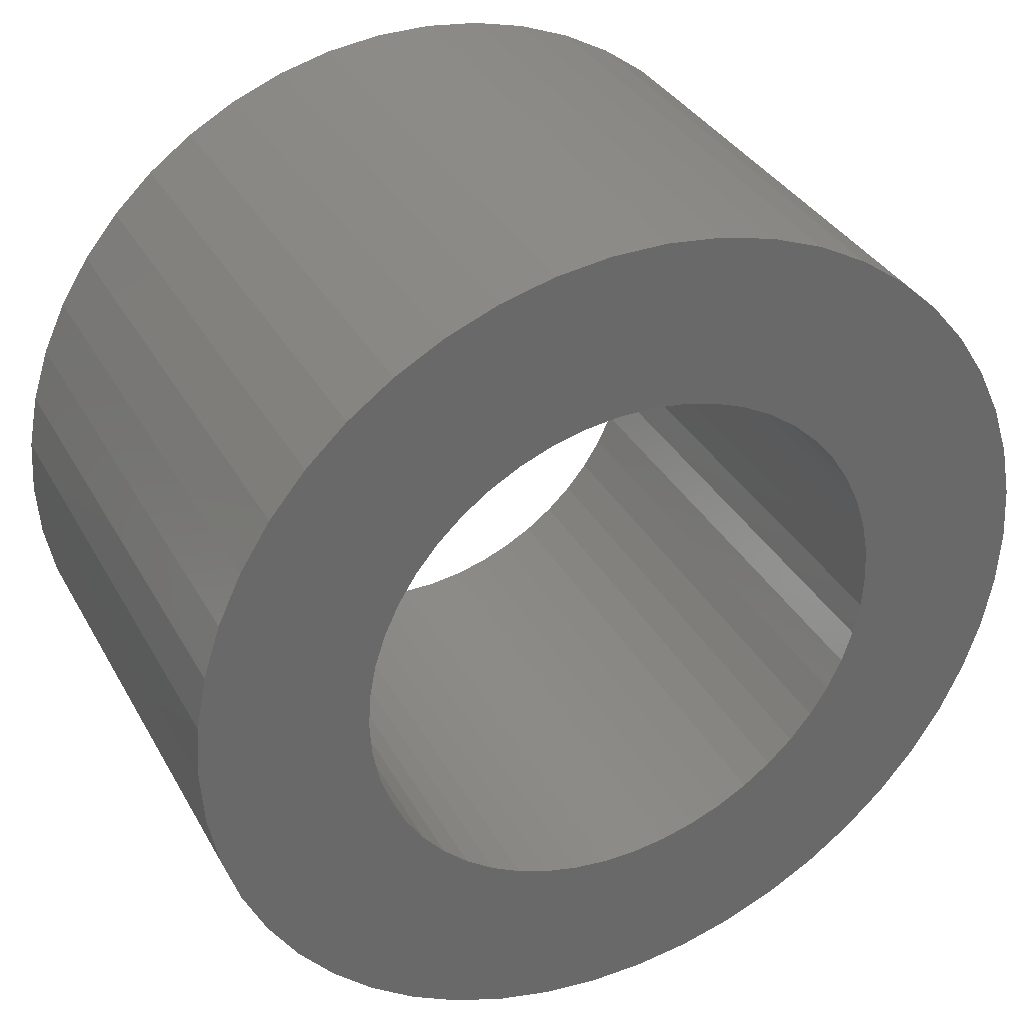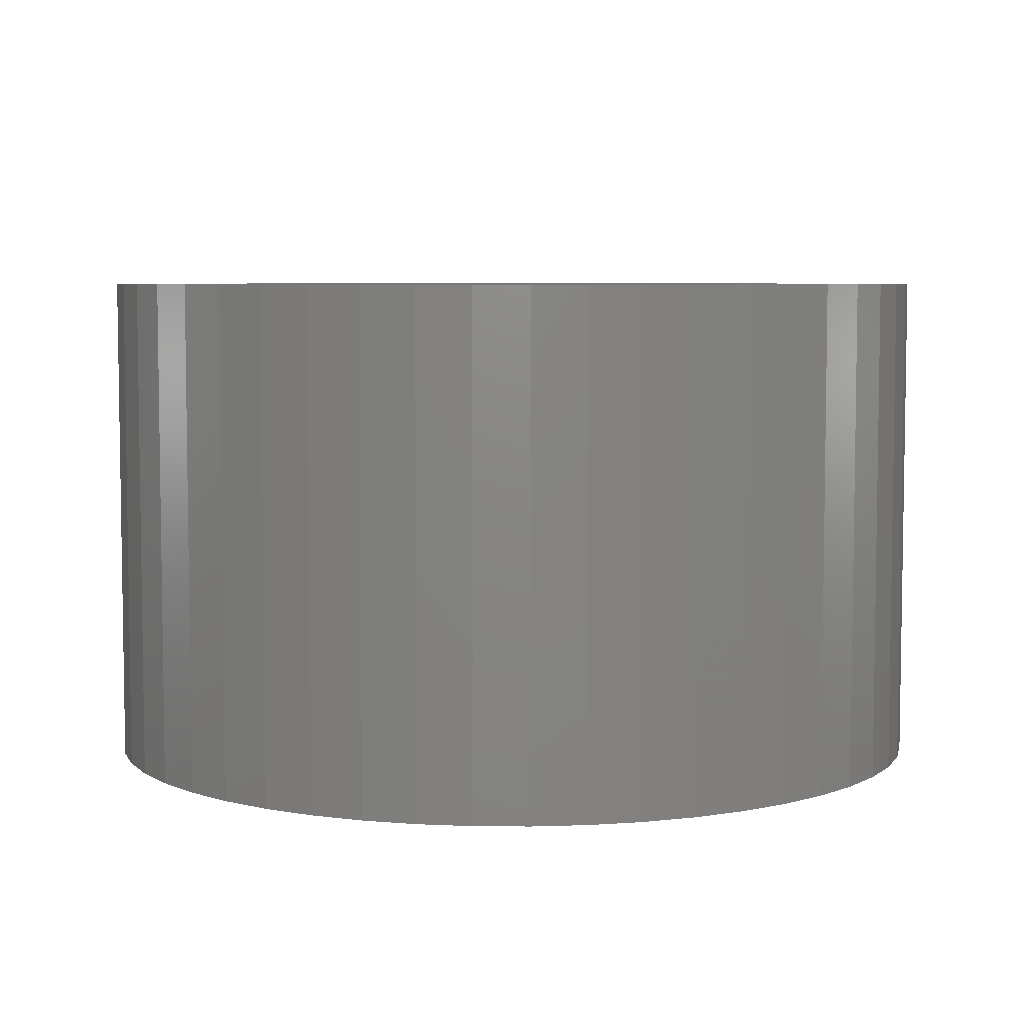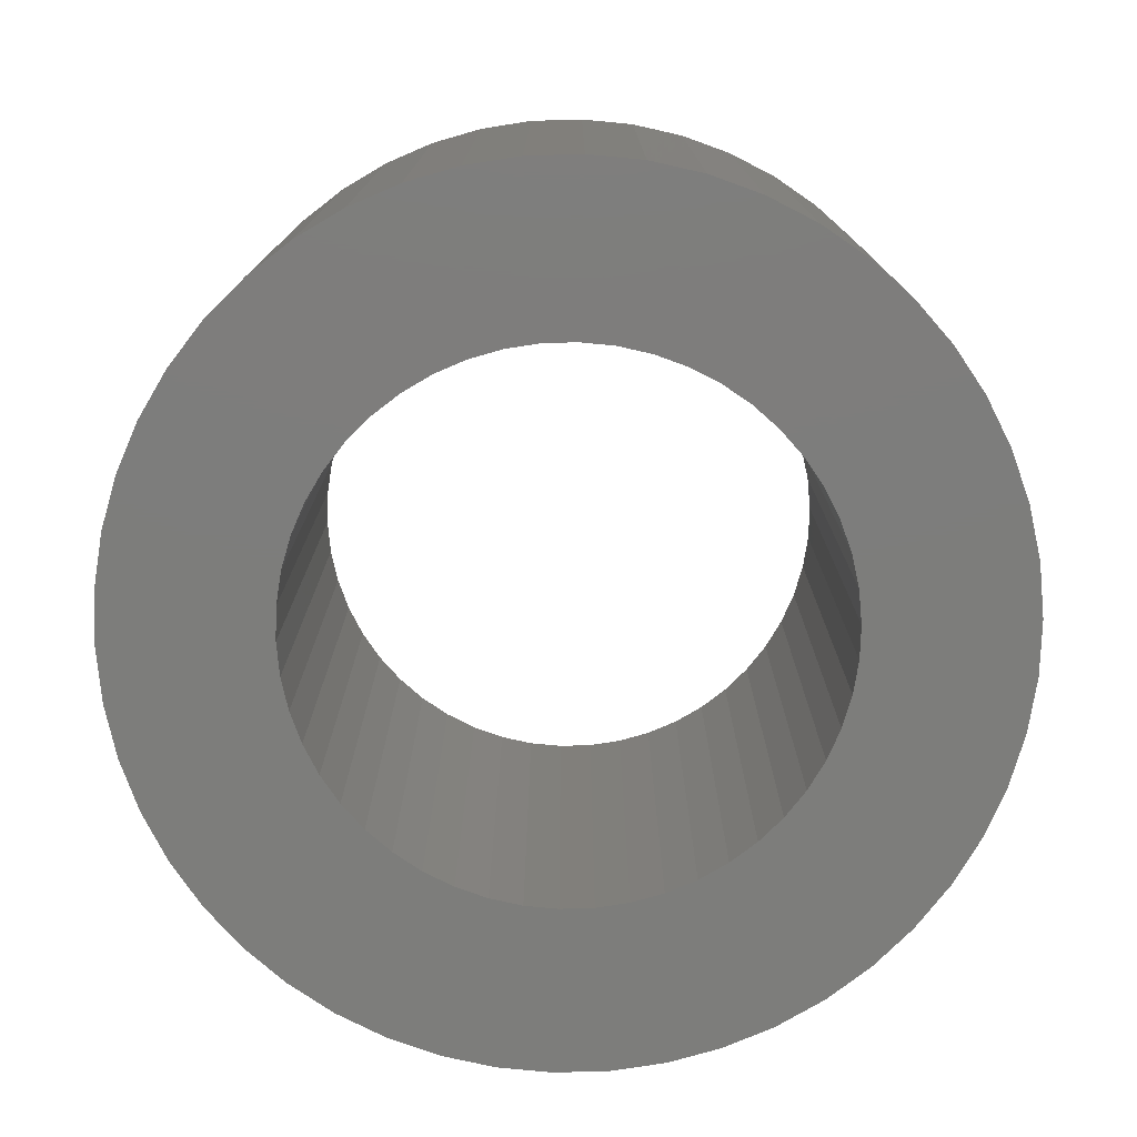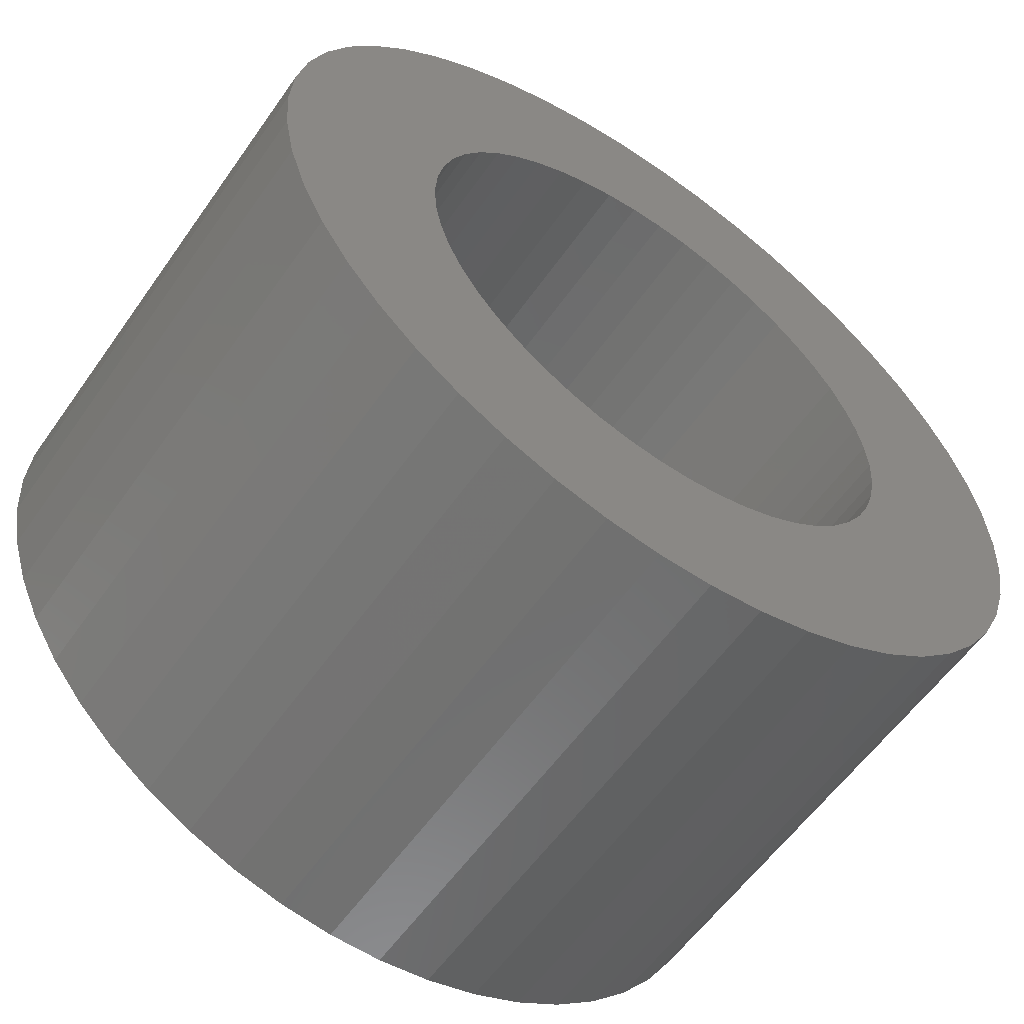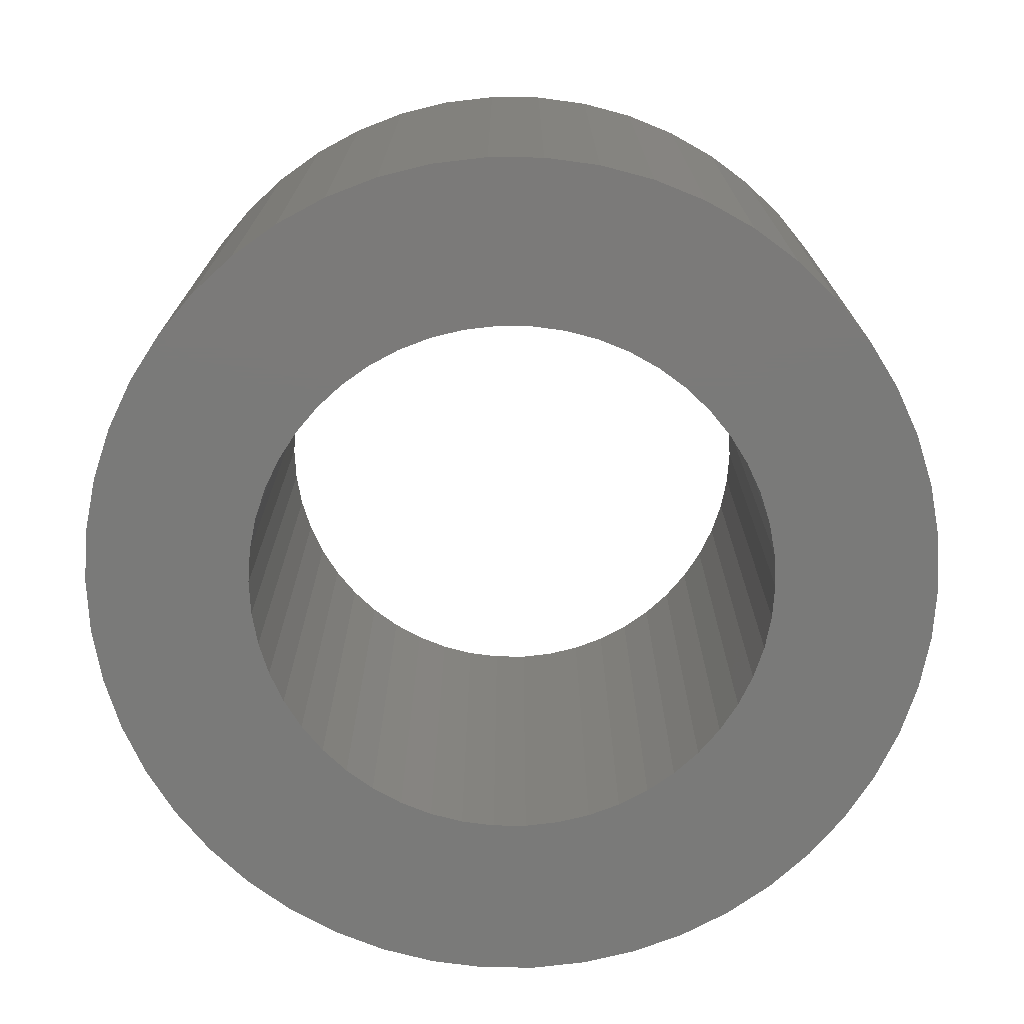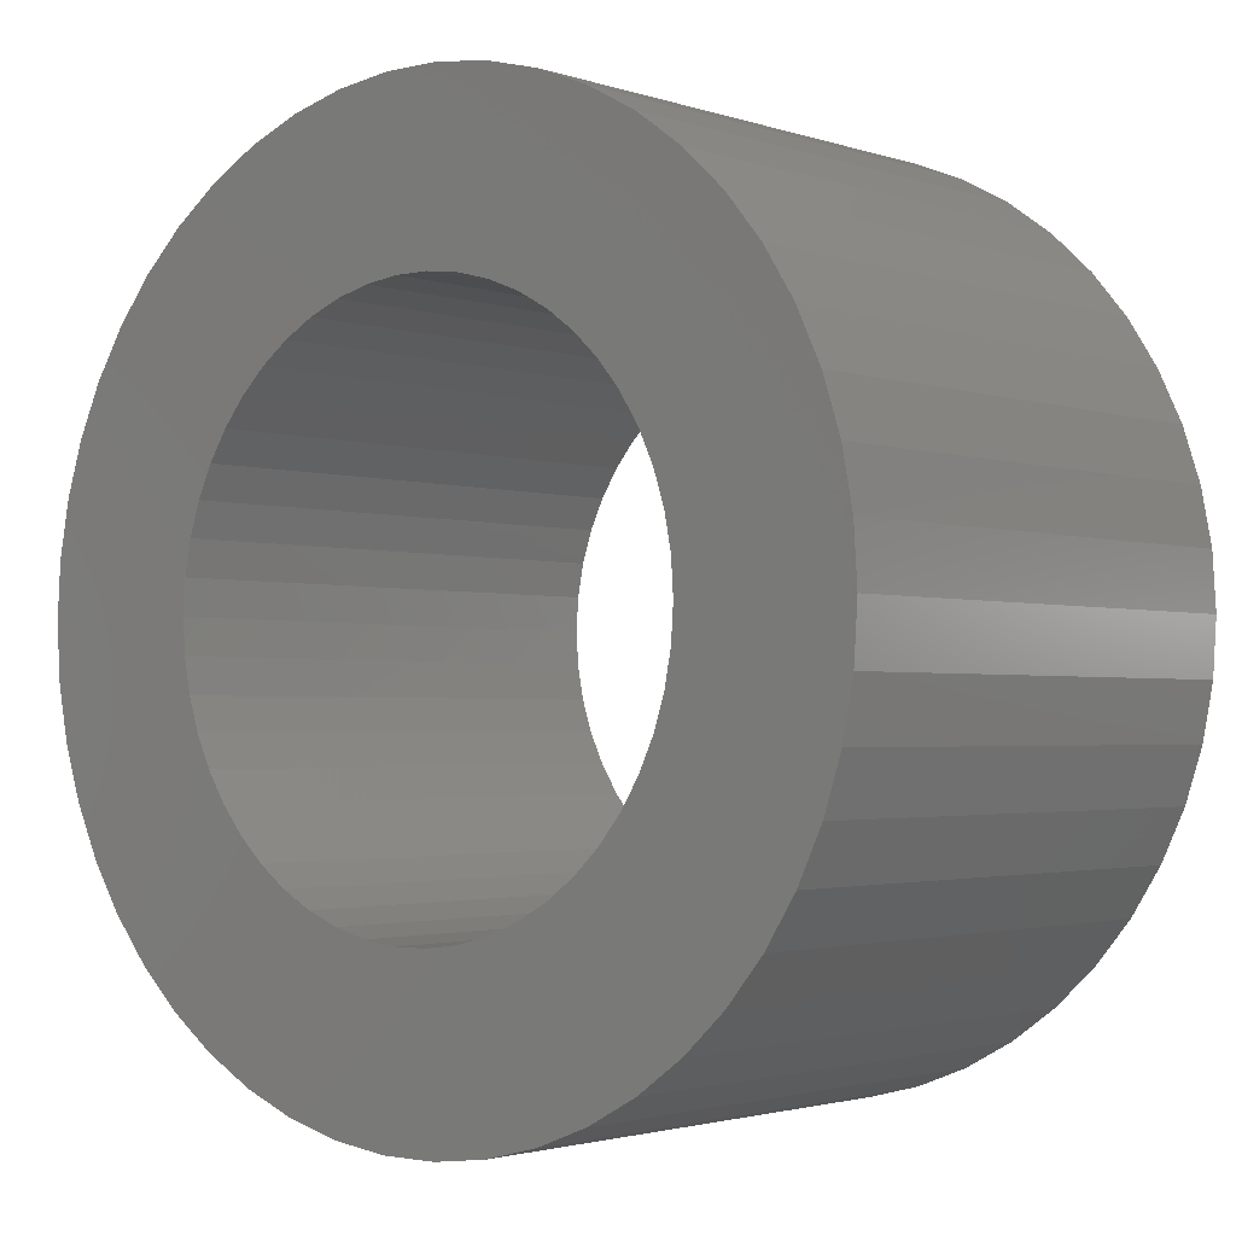
<metadata>
{"format":"stl","ext":"stl","renderer":"f3d","projection":"perspective","resolution":1024,"background":"white","views":[{"elev":34.7,"azim":154.4,"up":"+Y"},{"elev":5.8,"azim":-99.5,"up":"+Z"},{"elev":-76.6,"azim":152.9,"up":"+Z"},{"elev":-58.4,"azim":145.1,"up":"+Y"},{"elev":-73.3,"azim":157.9,"up":"+Z"},{"elev":-2.1,"azim":-139.9,"up":"+Y"}]}
</metadata>
<code>
# stl→obj: 200 verts, 400 faces
v 8.5 0 5
v 8.433 1.065 -5
v 8.433 1.065 5
v 8.5 0 -5
v -8.5 0 -5
v -8.433 1.065 5
v -8.433 1.065 -5
v -8.5 0 5
v 0.5337 8.483 -5
v -0.5337 8.483 5
v 0.5337 8.483 5
v -0.5337 8.483 -5
v -0.5337 -8.483 -5
v 0.5337 -8.483 5
v -0.5337 -8.483 5
v 0.5337 -8.483 -5
v 6.196 5.819 -5
v 5.418 6.549 5
v 6.196 5.819 5
v 5.418 6.549 -5
v -5.418 6.549 -5
v -6.196 5.819 5
v -5.418 6.549 5
v -6.196 5.819 -5
v -2.627 8.084 -5
v -3.619 7.691 5
v -2.627 8.084 5
v -3.619 7.691 -5
v 7.903 3.129 5
v 7.449 4.095 -5
v 7.449 4.095 5
v 7.903 3.129 -5
v 3.619 7.691 -5
v 2.627 8.084 5
v 3.619 7.691 5
v 2.627 8.084 -5
v 1.593 8.349 5
v 1.593 8.349 -5
v 4.555 7.177 -5
v 4.555 7.177 5
v -7.903 3.129 -5
v -7.449 4.095 5
v -7.449 4.095 -5
v -7.903 3.129 5
v 5.25 0 5
v 5.209 0.658 5
v 8.233 2.114 5
v 8.433 -1.065 5
v 5.085 1.306 5
v 5.209 -0.658 5
v 4.881 1.933 5
v 8.233 -2.114 5
v 4.601 2.529 5
v 6.877 4.996 5
v 5.085 -1.306 5
v 4.247 3.086 5
v 7.903 -3.129 5
v 3.827 3.594 5
v 4.881 -1.933 5
v 7.449 -4.095 5
v 3.346 4.045 5
v 2.813 4.433 5
v 2.235 4.75 5
v 1.622 4.993 5
v 0.9838 5.157 5
v 0.3296 5.24 5
v -0.3296 5.24 5
v -0.9838 5.157 5
v -1.593 8.349 5
v -1.622 4.993 5
v -2.235 4.75 5
v -2.813 4.433 5
v -4.555 7.177 5
v -3.346 4.045 5
v -3.827 3.594 5
v -4.247 3.086 5
v -6.877 4.996 5
v -4.601 2.529 5
v -4.881 1.933 5
v 4.601 -2.529 5
v 6.877 -4.996 5
v 4.247 -3.086 5
v 6.196 -5.819 5
v 3.827 -3.594 5
v 5.418 -6.549 5
v 3.346 -4.045 5
v 4.555 -7.177 5
v 2.813 -4.433 5
v 3.619 -7.691 5
v 2.235 -4.75 5
v 2.627 -8.084 5
v 1.622 -4.993 5
v 1.593 -8.349 5
v 0.9838 -5.157 5
v 0.3296 -5.24 5
v -0.3296 -5.24 5
v -0.9838 -5.157 5
v -1.593 -8.349 5
v -1.622 -4.993 5
v -2.627 -8.084 5
v -2.235 -4.75 5
v -3.619 -7.691 5
v -2.813 -4.433 5
v -4.555 -7.177 5
v -3.346 -4.045 5
v -5.418 -6.549 5
v -3.827 -3.594 5
v -6.196 -5.819 5
v -4.247 -3.086 5
v -6.877 -4.996 5
v -4.601 -2.529 5
v -7.449 -4.095 5
v -4.881 -1.933 5
v -7.903 -3.129 5
v -5.085 -1.306 5
v -8.233 -2.114 5
v -5.209 -0.658 5
v -8.433 -1.065 5
v -5.25 0 5
v -5.085 1.306 5
v -8.233 2.114 5
v -5.209 0.658 5
v -1.593 8.349 -5
v 5.25 0 -5
v 8.433 -1.065 -5
v 5.209 -0.658 -5
v 8.233 -2.114 -5
v 5.085 -1.306 -5
v 7.903 -3.129 -5
v 5.209 0.658 -5
v 4.881 -1.933 -5
v 7.449 -4.095 -5
v 8.233 2.114 -5
v 4.601 -2.529 -5
v 6.877 -4.996 -5
v 5.085 1.306 -5
v 4.247 -3.086 -5
v 6.196 -5.819 -5
v 3.827 -3.594 -5
v 5.418 -6.549 -5
v 4.881 1.933 -5
v 3.346 -4.045 -5
v 4.555 -7.177 -5
v 2.813 -4.433 -5
v 3.619 -7.691 -5
v 2.235 -4.75 -5
v 2.627 -8.084 -5
v 1.622 -4.993 -5
v 1.593 -8.349 -5
v 0.9838 -5.157 -5
v 0.3296 -5.24 -5
v -0.3296 -5.24 -5
v -0.9838 -5.157 -5
v -1.593 -8.349 -5
v -1.622 -4.993 -5
v -2.627 -8.084 -5
v -2.235 -4.75 -5
v -3.619 -7.691 -5
v -2.813 -4.433 -5
v -4.555 -7.177 -5
v -3.346 -4.045 -5
v -5.418 -6.549 -5
v -3.827 -3.594 -5
v -6.196 -5.819 -5
v -4.247 -3.086 -5
v -6.877 -4.996 -5
v -4.601 -2.529 -5
v -7.449 -4.095 -5
v -4.881 -1.933 -5
v 4.601 2.529 -5
v 6.877 4.996 -5
v 4.247 3.086 -5
v 3.827 3.594 -5
v 3.346 4.045 -5
v 2.813 4.433 -5
v 2.235 4.75 -5
v 1.622 4.993 -5
v 0.9838 5.157 -5
v 0.3296 5.24 -5
v -0.3296 5.24 -5
v -0.9838 5.157 -5
v -1.622 4.993 -5
v -2.235 4.75 -5
v -2.813 4.433 -5
v -4.555 7.177 -5
v -3.346 4.045 -5
v -3.827 3.594 -5
v -4.247 3.086 -5
v -6.877 4.996 -5
v -4.601 2.529 -5
v -4.881 1.933 -5
v -5.085 1.306 -5
v -8.233 2.114 -5
v -5.209 0.658 -5
v -5.25 0 -5
v -7.903 -3.129 -5
v -5.085 -1.306 -5
v -8.233 -2.114 -5
v -5.209 -0.658 -5
v -8.433 -1.065 -5
f 1 2 3
f 2 1 4
f 5 6 7
f 6 5 8
f 9 10 11
f 10 9 12
f 13 14 15
f 14 13 16
f 17 18 19
f 18 17 20
f 21 22 23
f 22 21 24
f 25 26 27
f 26 25 28
f 29 30 31
f 30 29 32
f 33 34 35
f 34 33 36
f 36 37 34
f 37 36 38
f 39 35 40
f 35 39 33
f 41 42 43
f 42 41 44
f 45 1 3
f 46 3 47
f 1 45 48
f 49 47 29
f 50 48 45
f 51 29 31
f 48 50 52
f 53 31 54
f 55 52 50
f 56 54 19
f 52 55 57
f 58 19 18
f 59 57 55
f 57 59 60
f 3 46 45
f 47 49 46
f 29 51 49
f 31 53 51
f 61 18 40
f 54 56 53
f 19 58 56
f 62 40 35
f 18 61 58
f 40 62 61
f 63 35 34
f 35 63 62
f 34 64 63
f 37 64 34
f 37 65 64
f 11 65 37
f 11 66 65
f 11 67 66
f 10 67 11
f 10 68 67
f 69 68 10
f 69 70 68
f 27 70 69
f 70 27 71
f 26 71 27
f 71 26 72
f 73 72 26
f 72 73 74
f 23 74 73
f 74 23 75
f 22 75 23
f 75 22 76
f 77 76 22
f 76 77 78
f 78 42 79
f 42 78 77
f 80 60 59
f 60 80 81
f 82 81 80
f 81 82 83
f 84 83 82
f 83 84 85
f 86 85 84
f 85 86 87
f 88 87 86
f 87 88 89
f 90 89 88
f 89 90 91
f 92 91 90
f 92 93 91
f 94 93 92
f 94 14 93
f 95 14 94
f 96 14 95
f 96 15 14
f 97 15 96
f 97 98 15
f 99 98 97
f 100 99 101
f 99 100 98
f 102 101 103
f 104 103 105
f 101 102 100
f 106 105 107
f 108 107 109
f 103 104 102
f 110 109 111
f 112 111 113
f 114 113 115
f 116 115 117
f 105 106 104
f 118 117 119
f 44 79 42
f 79 44 120
f 107 108 106
f 121 120 44
f 109 110 108
f 120 121 122
f 111 112 110
f 6 122 121
f 113 114 112
f 122 6 119
f 115 116 114
f 8 119 6
f 117 118 116
f 119 8 118
f 12 69 10
f 69 12 123
f 124 4 125
f 126 125 127
f 4 124 2
f 128 127 129
f 130 2 124
f 131 129 132
f 2 130 133
f 134 132 135
f 136 133 130
f 137 135 138
f 133 136 32
f 139 138 140
f 141 32 136
f 32 141 30
f 125 126 124
f 127 128 126
f 129 131 128
f 132 134 131
f 142 140 143
f 135 137 134
f 138 139 137
f 144 143 145
f 140 142 139
f 143 144 142
f 146 145 147
f 145 146 144
f 147 148 146
f 149 148 147
f 149 150 148
f 16 150 149
f 16 151 150
f 16 152 151
f 13 152 16
f 13 153 152
f 154 153 13
f 154 155 153
f 156 155 154
f 155 156 157
f 158 157 156
f 157 158 159
f 160 159 158
f 159 160 161
f 162 161 160
f 161 162 163
f 164 163 162
f 163 164 165
f 166 165 164
f 165 166 167
f 167 168 169
f 168 167 166
f 170 30 141
f 30 170 171
f 172 171 170
f 171 172 17
f 173 17 172
f 17 173 20
f 174 20 173
f 20 174 39
f 175 39 174
f 39 175 33
f 176 33 175
f 33 176 36
f 177 36 176
f 177 38 36
f 178 38 177
f 178 9 38
f 179 9 178
f 180 9 179
f 180 12 9
f 181 12 180
f 181 123 12
f 182 123 181
f 25 182 183
f 182 25 123
f 28 183 184
f 185 184 186
f 183 28 25
f 21 186 187
f 24 187 188
f 184 185 28
f 189 188 190
f 43 190 191
f 41 191 192
f 193 192 194
f 186 21 185
f 7 194 195
f 196 169 168
f 169 196 197
f 187 24 21
f 198 197 196
f 188 189 24
f 197 198 199
f 190 43 189
f 200 199 198
f 191 41 43
f 199 200 195
f 192 193 41
f 5 195 200
f 194 7 193
f 195 5 7
f 16 93 14
f 93 16 149
f 47 32 29
f 32 47 133
f 3 133 47
f 133 3 2
f 54 17 19
f 17 54 171
f 31 171 54
f 171 31 30
f 38 11 37
f 11 38 9
f 20 40 18
f 40 20 39
f 43 77 189
f 77 43 42
f 189 22 24
f 22 189 77
f 193 44 41
f 44 193 121
f 7 121 193
f 121 7 6
f 28 73 26
f 73 28 185
f 185 23 73
f 23 185 21
f 123 27 69
f 27 123 25
f 48 4 1
f 4 48 125
f 60 129 57
f 129 60 132
f 164 106 108
f 106 164 162
f 168 114 196
f 114 168 112
f 166 112 168
f 112 166 110
f 145 87 89
f 87 145 143
f 57 127 52
f 127 57 129
f 158 100 102
f 100 158 156
f 164 110 166
f 110 164 108
f 198 118 200
f 118 198 116
f 200 8 5
f 8 200 118
f 196 116 198
f 116 196 114
f 140 83 85
f 83 140 138
f 147 89 91
f 89 147 145
f 149 91 93
f 91 149 147
f 52 125 48
f 125 52 127
f 81 132 60
f 132 81 135
f 83 135 81
f 135 83 138
f 154 15 98
f 15 154 13
f 162 104 106
f 104 162 160
f 160 102 104
f 102 160 158
f 143 85 87
f 85 143 140
f 156 98 100
f 98 156 154
f 124 46 130
f 46 124 45
f 119 194 122
f 194 119 195
f 180 66 67
f 66 180 179
f 151 96 95
f 96 151 152
f 174 58 61
f 58 174 173
f 187 74 75
f 74 187 186
f 183 70 71
f 70 183 182
f 141 53 170
f 53 141 51
f 130 49 136
f 49 130 46
f 177 63 64
f 63 177 176
f 176 62 63
f 62 176 175
f 79 190 78
f 190 79 191
f 184 71 72
f 71 184 183
f 182 68 70
f 68 182 181
f 150 95 94
f 95 150 151
f 146 92 90
f 92 146 148
f 136 51 141
f 51 136 49
f 172 58 173
f 58 172 56
f 170 56 172
f 56 170 53
f 178 64 65
f 64 178 177
f 179 65 66
f 65 179 178
f 175 61 62
f 61 175 174
f 78 188 76
f 188 78 190
f 76 187 75
f 187 76 188
f 120 191 79
f 191 120 192
f 122 192 120
f 192 122 194
f 186 72 74
f 72 186 184
f 181 67 68
f 67 181 180
f 126 45 124
f 45 126 50
f 128 50 126
f 50 128 55
f 161 107 105
f 107 161 163
f 111 169 113
f 169 111 167
f 109 167 111
f 167 109 165
f 144 90 88
f 90 144 146
f 134 59 131
f 59 134 80
f 107 165 109
f 165 107 163
f 115 199 117
f 199 115 197
f 117 195 119
f 195 117 199
f 113 197 115
f 197 113 169
f 142 88 86
f 88 142 144
f 148 94 92
f 94 148 150
f 137 80 134
f 80 137 82
f 139 82 137
f 82 139 84
f 131 55 128
f 55 131 59
f 157 103 101
f 103 157 159
f 139 86 84
f 86 139 142
f 153 99 97
f 99 153 155
f 155 101 99
f 101 155 157
f 152 97 96
f 97 152 153
f 159 105 103
f 105 159 161

</code>
